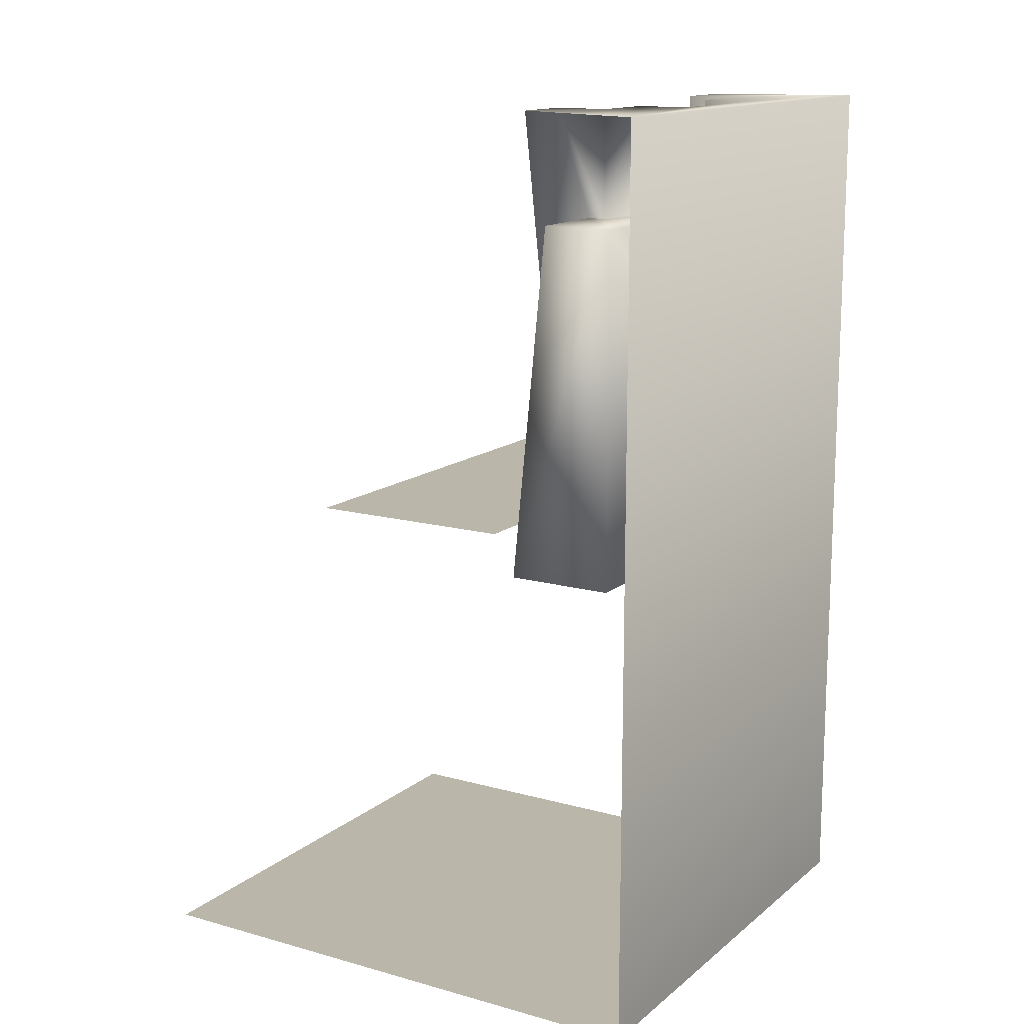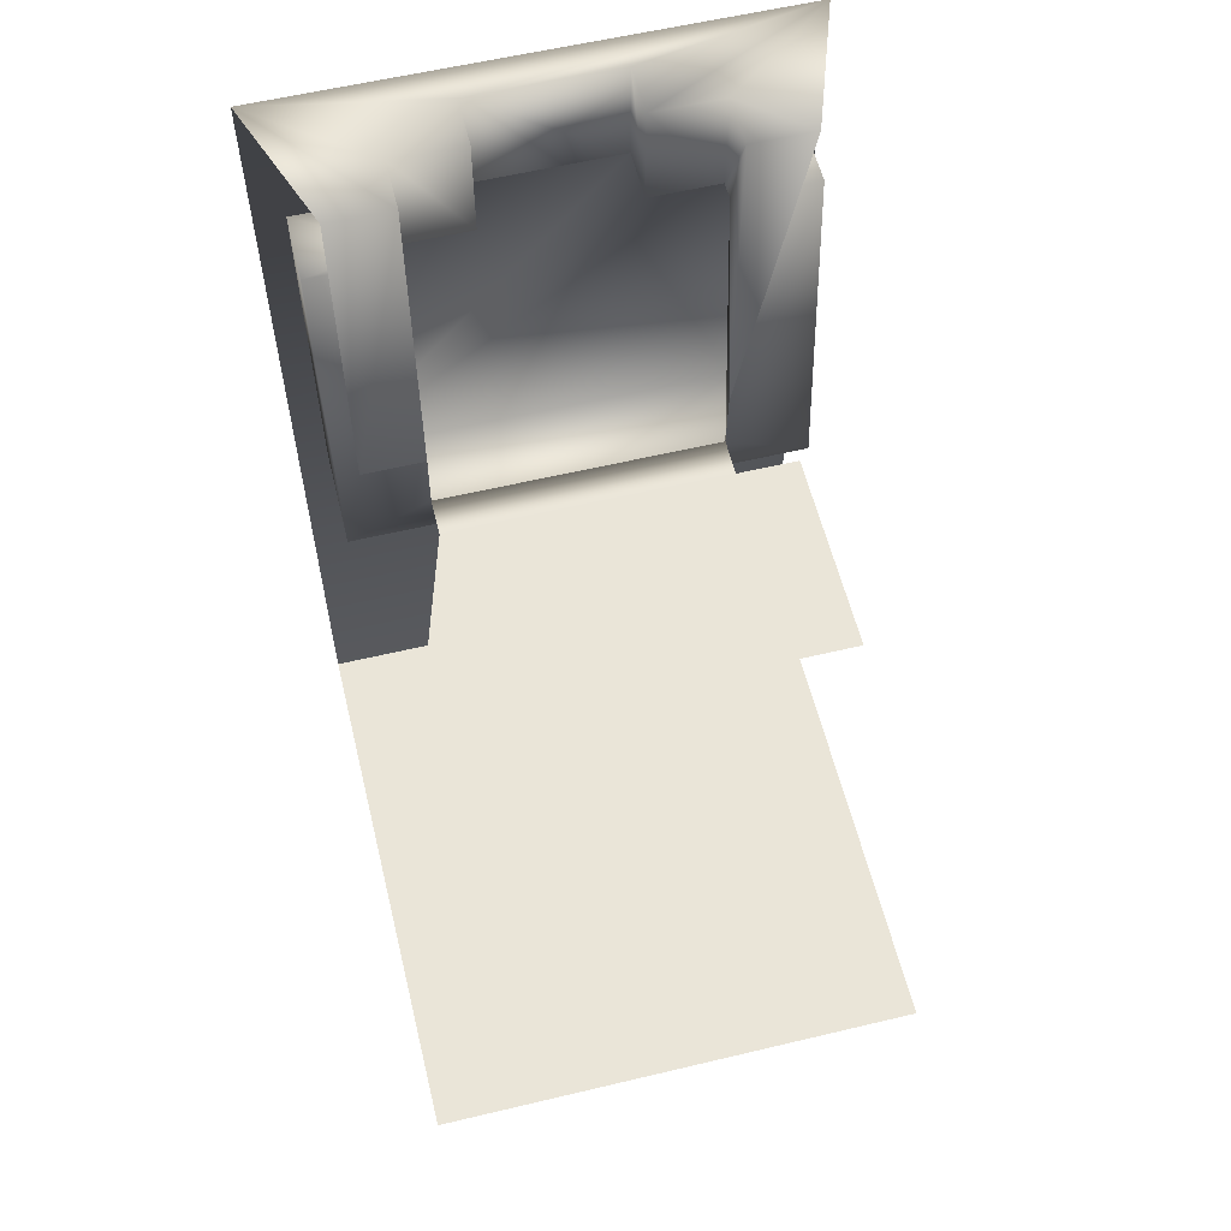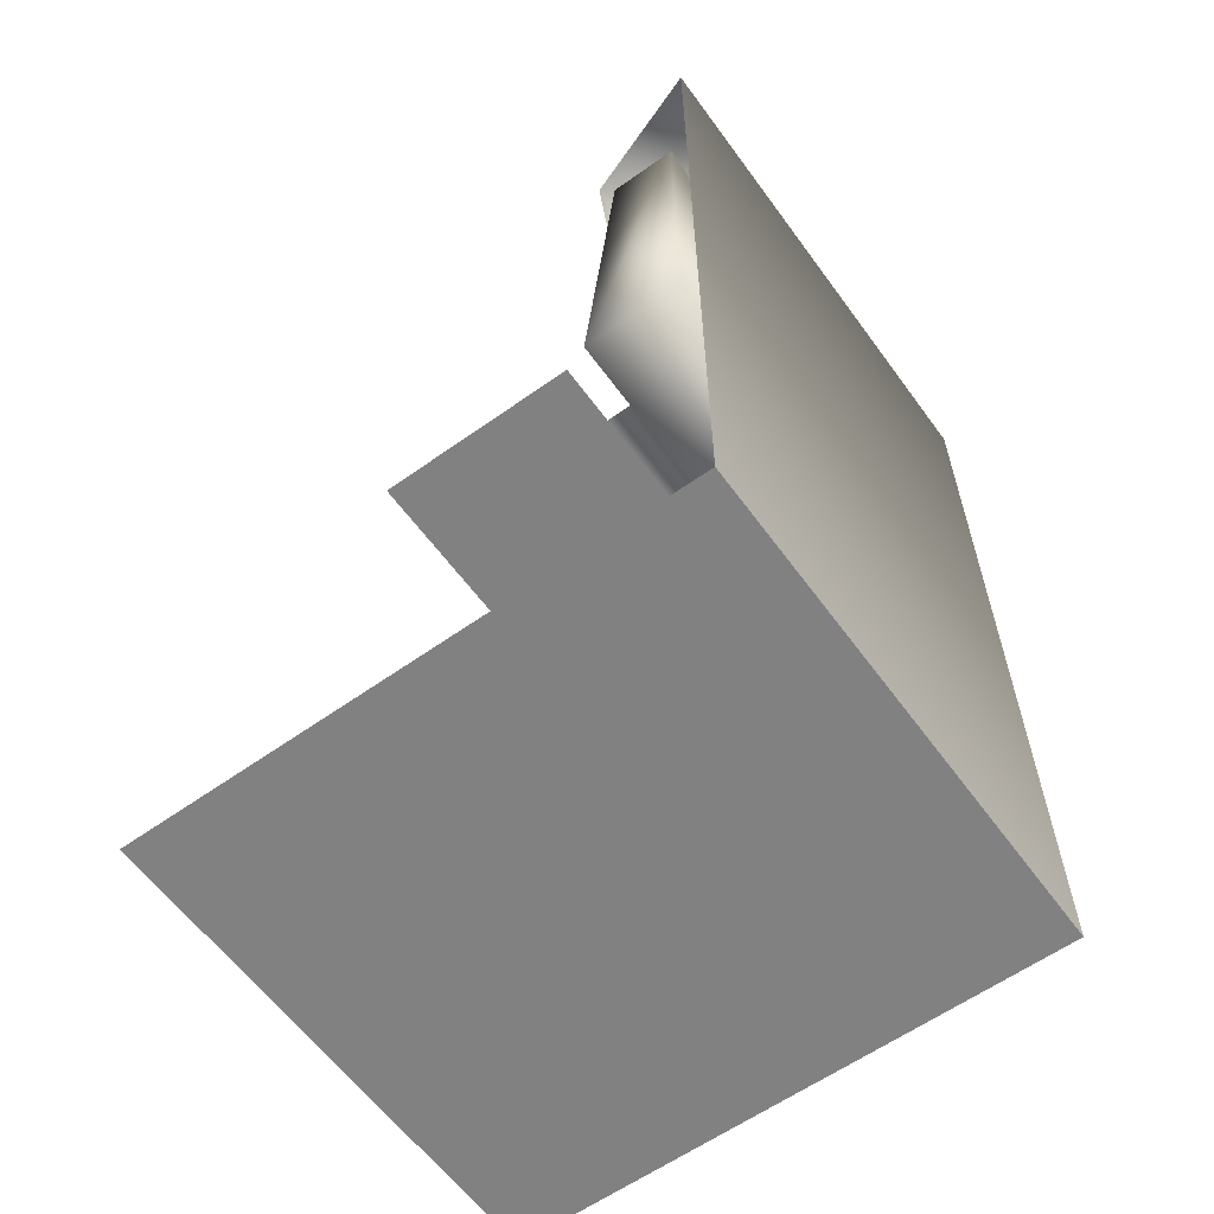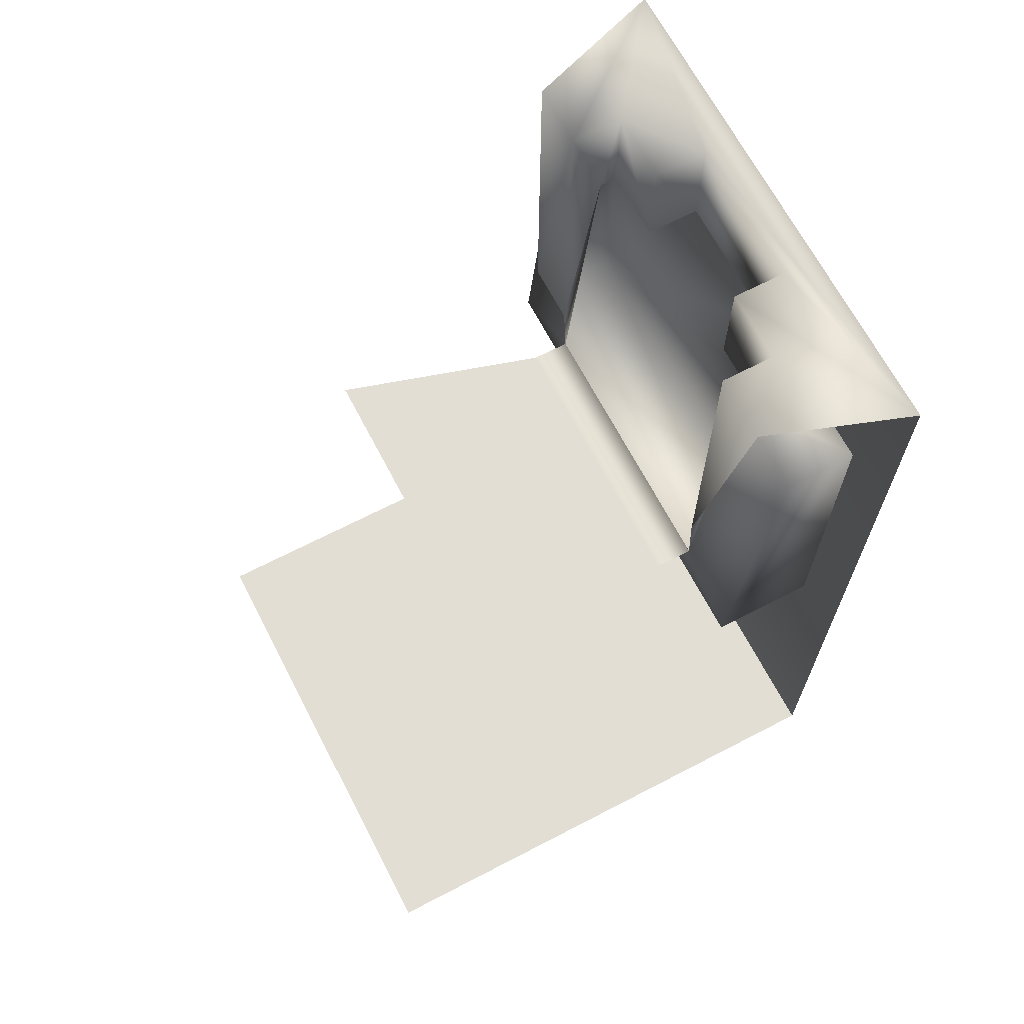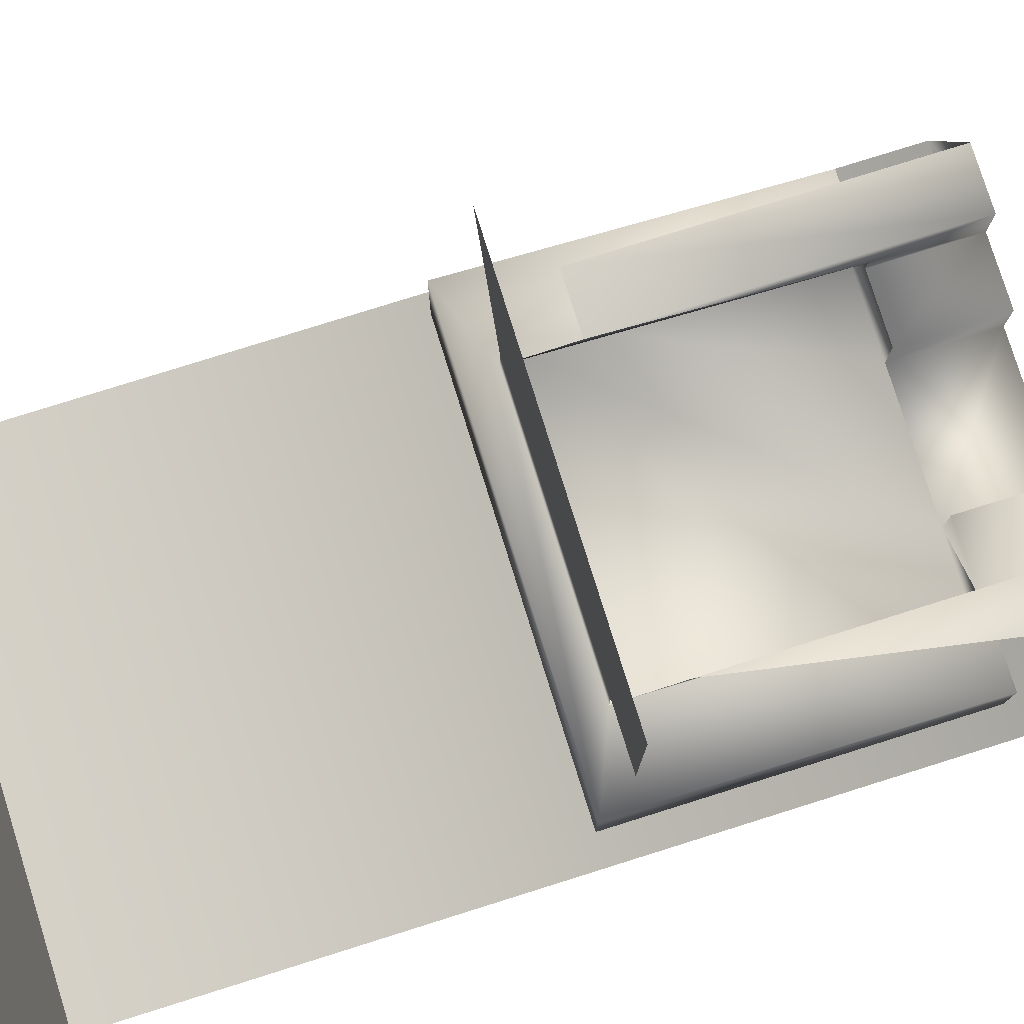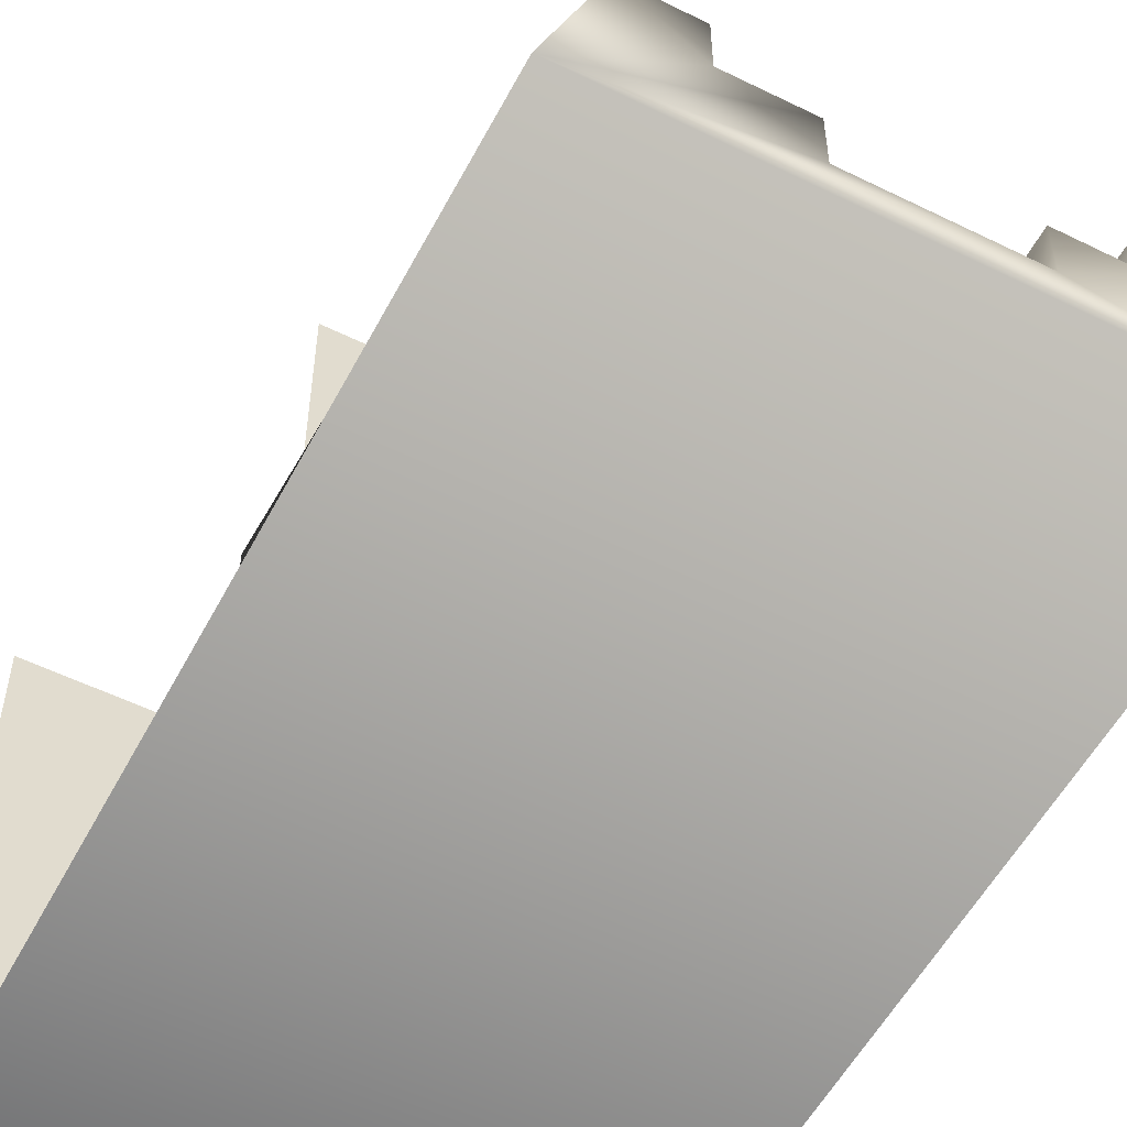
<metadata>
{"format":"obj","ext":"obj","renderer":"f3d","projection":"perspective","resolution":1024,"background":"white","views":[{"elev":14.1,"azim":121.3,"up":"+Y"},{"elev":58.8,"azim":-13.8,"up":"+Y"},{"elev":-60.5,"azim":126.0,"up":"+Y"},{"elev":67.2,"azim":62.5,"up":"+Y"},{"elev":79.0,"azim":72.6,"up":"+Z"},{"elev":-55.0,"azim":152.5,"up":"+Z"}]}
</metadata>
<code>
v 0.007286 4e-06 -0.008012
v -0.007314 4e-06 -0.008012
v 0.007286 4e-06 0.007988
v -0.007314 4e-06 0.007988
v -0.005914 0.014 0.002988
v 0.005886 0.014 0.002988
v 0.005886 0.014 -0.003012
v 0.004086 0.014 -0.003012
v -0.004114 0.014 -0.003012
v -0.004114 0.014 -0.004112
v 0.004086 0.014 -0.004112
v -0.004114 0.023 -0.005012
v -0.006514 0.023 -0.005012
v -0.004114 0.023 -0.005512
v -0.006514 0.023 -0.007012
v -0.002114 0.023 -0.005512
v -0.002114 0.023 -0.007012
v -0.004114 0.016 -0.004012
v 0.006486 0.023 -0.005012
v 0.006486 0.023 -0.007012
v 0.006486 0.013 -0.004012
v 0.006486 0.013 -0.007012
v -0.006514 0.013 -0.007012
v 0.002086 0.023 -0.007012
v -0.006514 0.013 -0.004012
v 0.004086 0.023 -0.005512
v 0.004086 0.023 -0.005012
v 0.004086 0.016 -0.004012
v 0.007286 4e-06 -0.008012
v -0.007314 4e-06 -0.008012
v 0.007286 0.026 -0.008012
v -0.007314 0.026 -0.008012
v -0.004114 0.026 -0.005512
v -0.002114 0.026 -0.005512
v -0.002114 0.026 -0.007012
v 0.002086 0.026 -0.005512
v 0.004086 0.026 -0.005512
v 0.005886 0.026 -0.004012
v 0.004086 0.026 -0.004012
v -0.005914 0.026 -0.004012
v -0.004114 0.026 -0.004012
v 0.002086 0.026 -0.007012
v -0.005914 0.016 -0.004012
v -0.004114 0.023 -0.005012
v -0.004114 0.023 -0.005512
v -0.002114 0.023 -0.005512
v -0.002114 0.023 -0.007012
v -0.004114 0.016 -0.004012
v 0.002086 0.023 -0.007012
v 0.002086 0.023 -0.005512
v 0.004086 0.023 -0.005512
v 0.004086 0.023 -0.005012
v 0.004086 0.016 -0.004012
f 3 4 1
f 1 4 2
f 6 7 5
f 5 7 8
f 9 5 8
f 9 8 10
f 10 8 11
f 12 13 14
f 14 13 15
f 14 15 16
f 16 15 17
f 19 20 21
f 21 20 22
f 22 20 23
f 23 20 24
f 15 23 17
f 17 23 24
f 15 13 23
f 23 13 25
f 26 24 20
f 26 20 27
f 27 20 19
f 18 10 12
f 28 27 11
f 27 19 11
f 11 19 21
f 11 21 10
f 10 21 25
f 10 25 12
f 12 25 13
f 22 23 21
f 21 23 25
f 29 30 31
f 31 30 32
f 33 34 35
f 36 37 31
f 38 31 37
f 38 37 39
f 32 40 41
f 41 33 32
f 32 33 35
f 32 35 31
f 31 35 42
f 31 42 36
f 34 33 46
f 46 33 45
f 48 41 43
f 43 41 40
f 47 49 35
f 35 49 42
f 50 49 51
f 53 38 39
f 44 45 33
f 48 44 41
f 41 44 33
f 37 51 39
f 39 51 52
f 39 52 53
f 50 51 36
f 36 51 37
f 35 34 47
f 47 34 46
f 36 42 50
f 50 42 49

</code>
